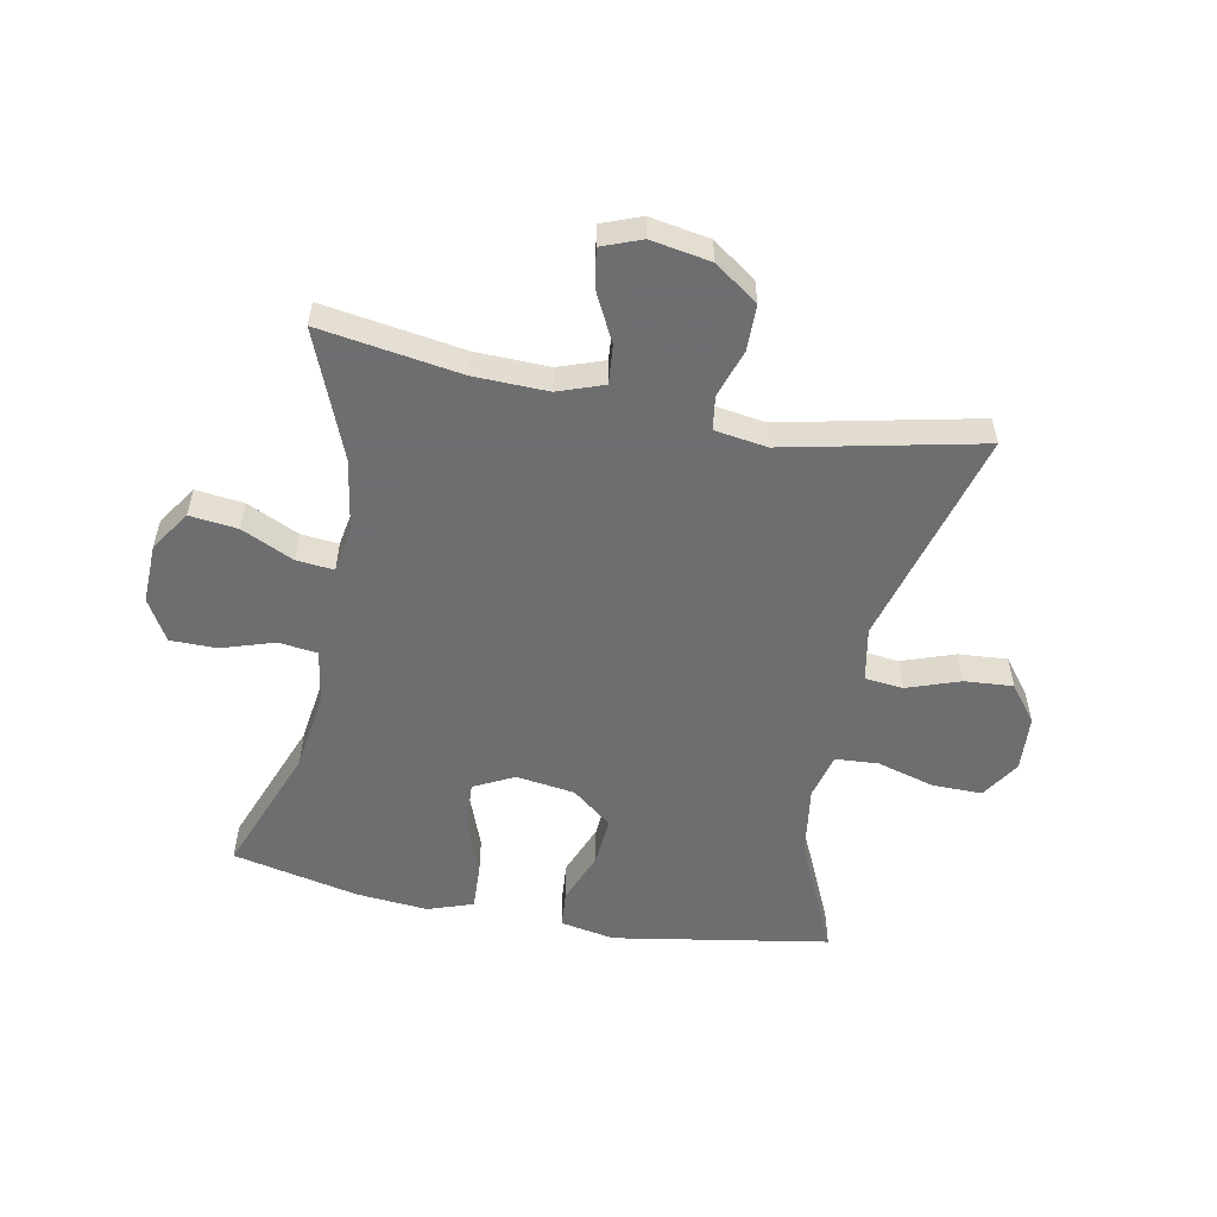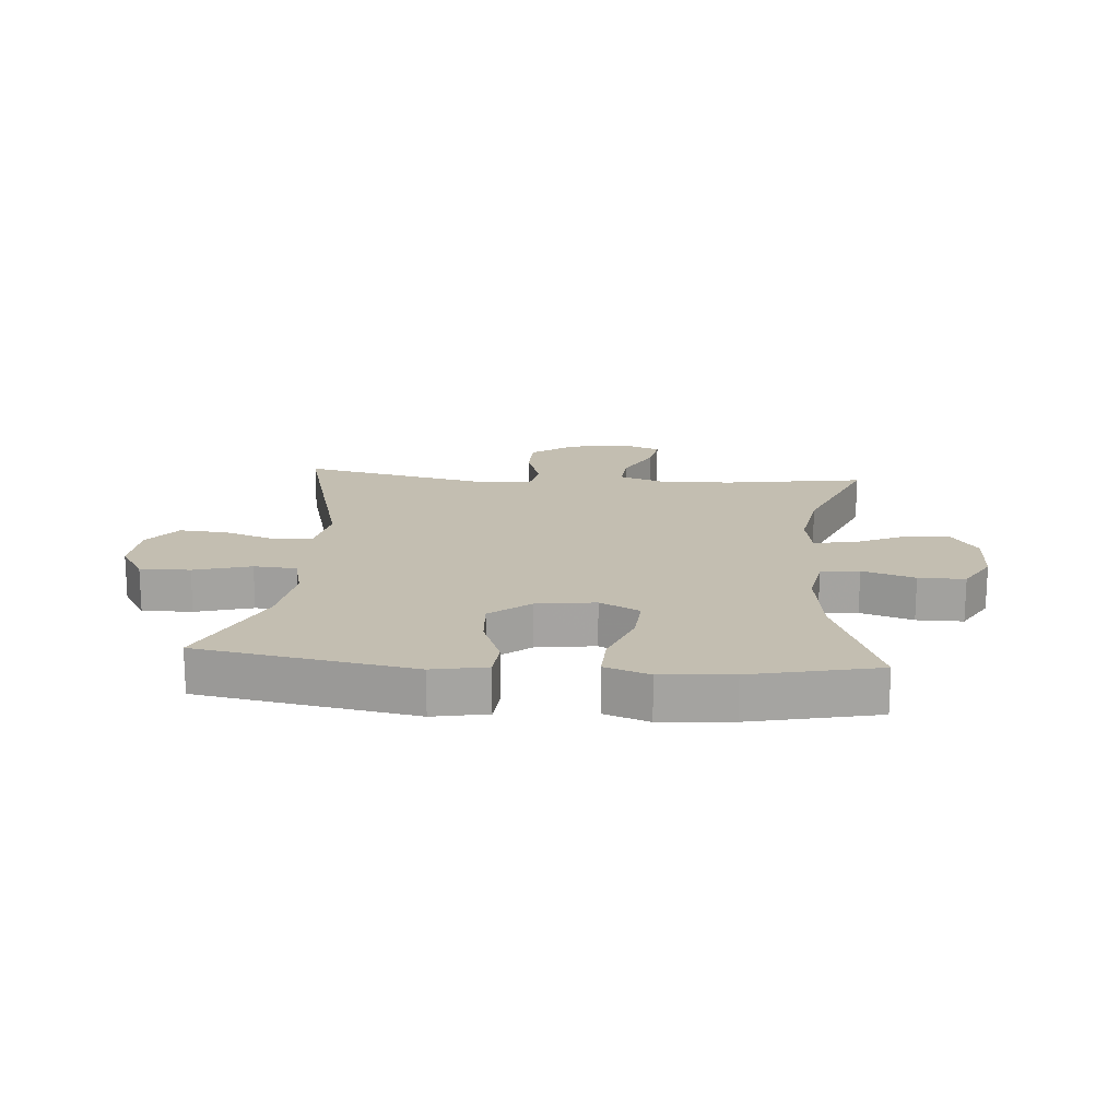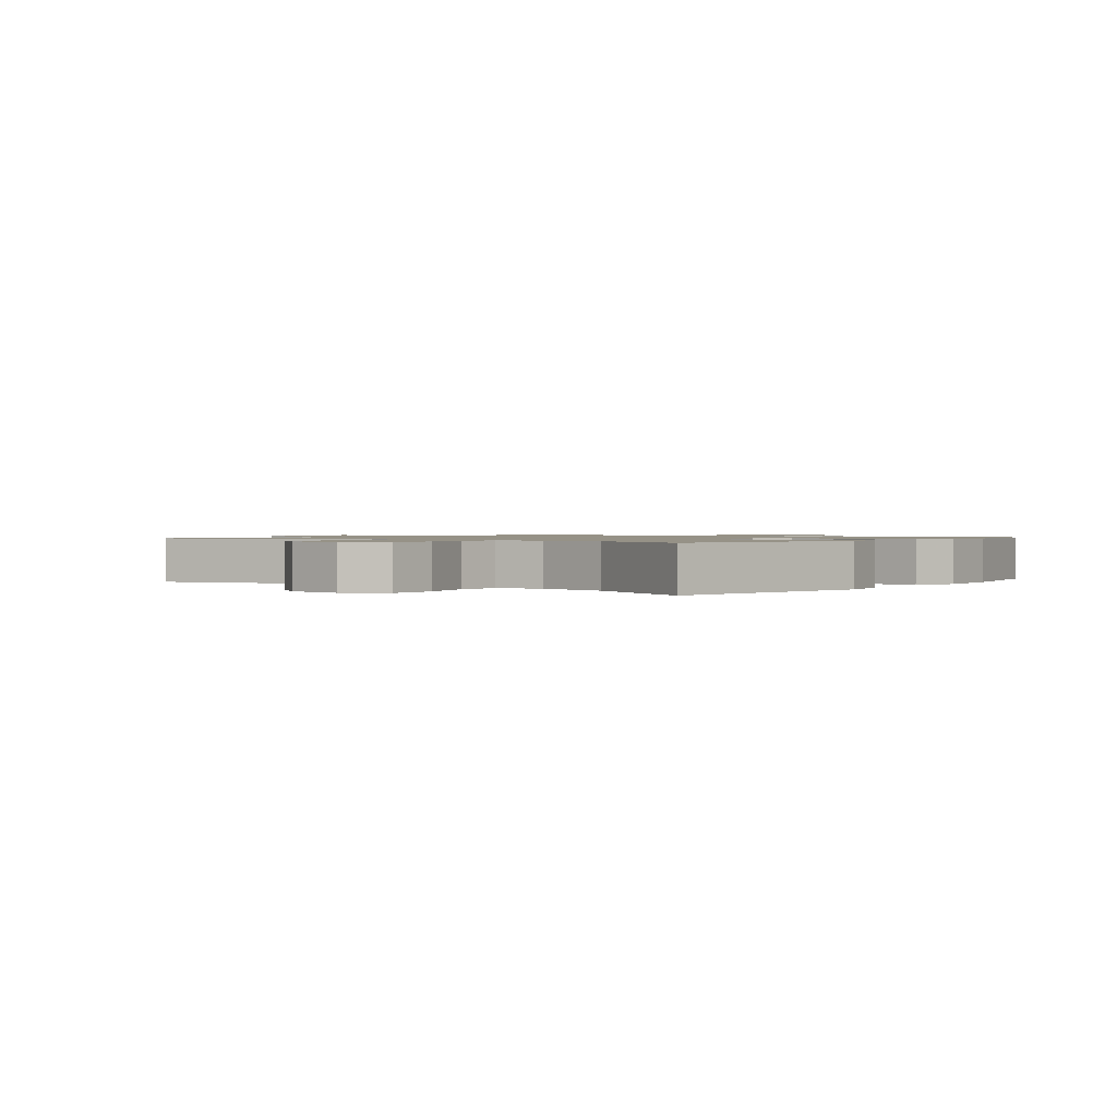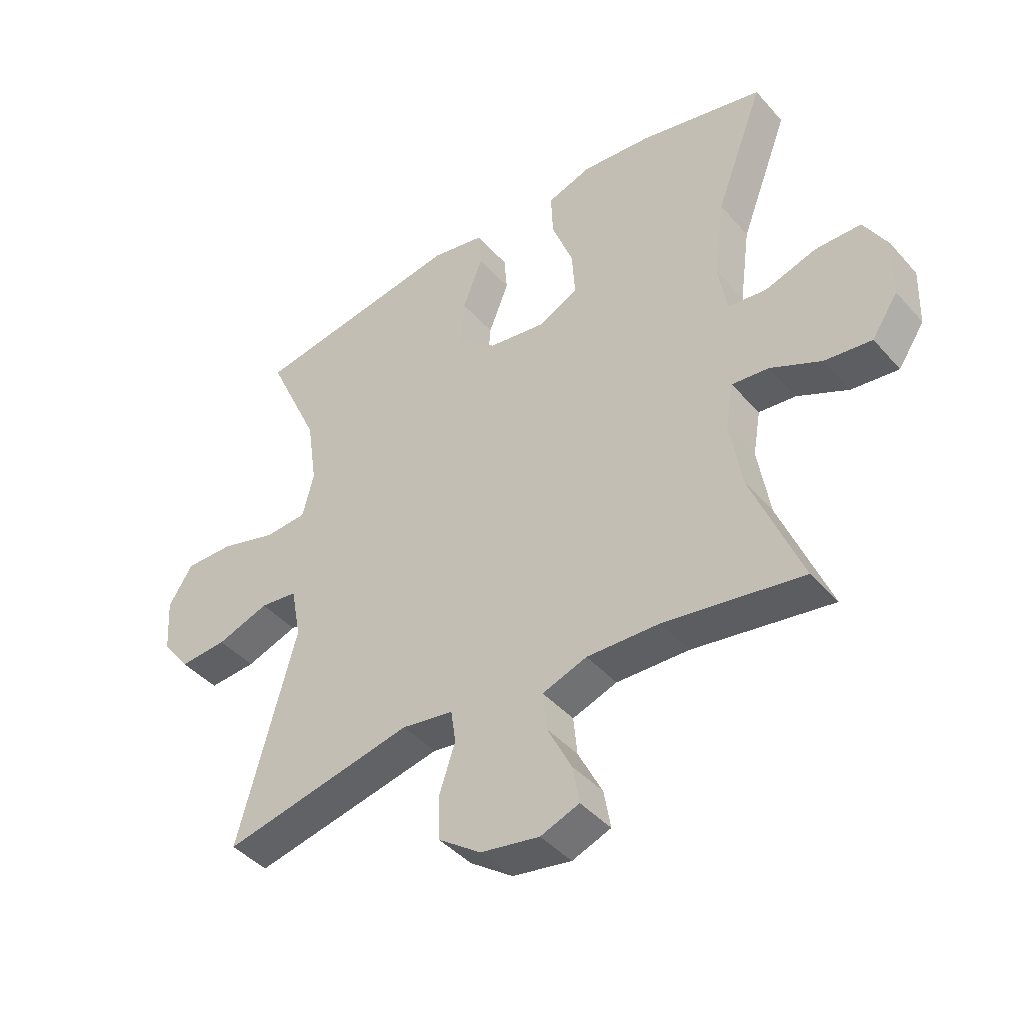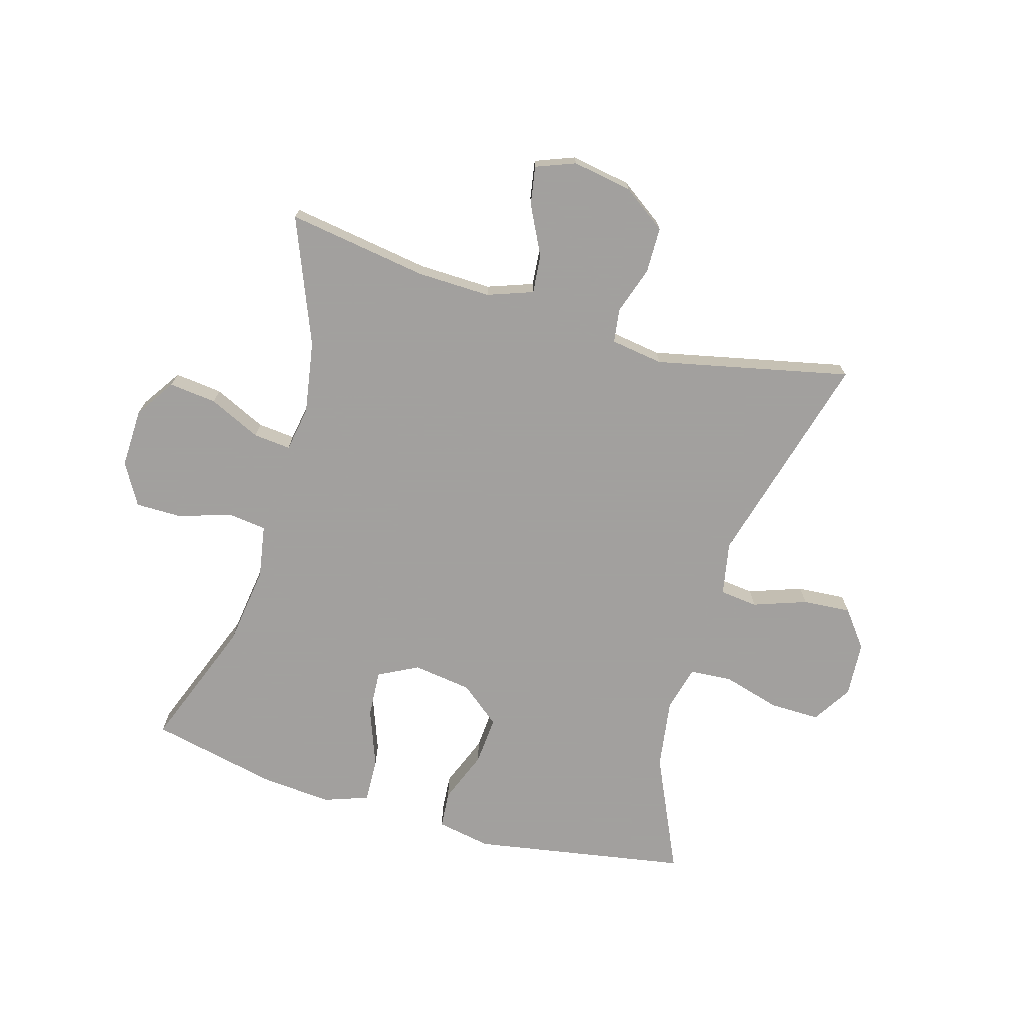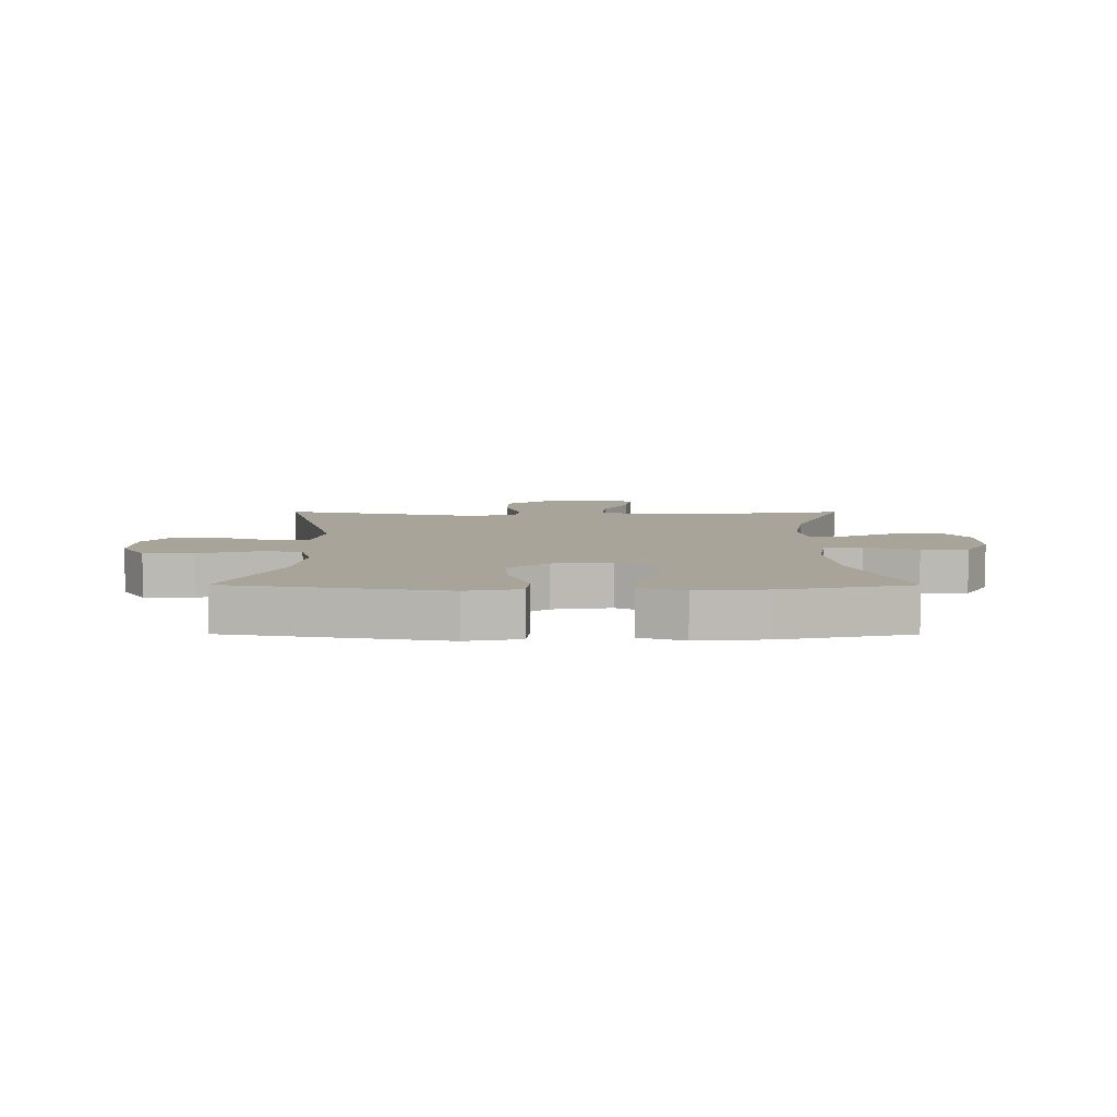
<metadata>
{"format":"obj","ext":"obj","renderer":"f3d","projection":"perspective","resolution":1024,"background":"white","views":[{"elev":-54.4,"azim":168.9,"up":"+Y"},{"elev":17.2,"azim":4.7,"up":"+Y"},{"elev":1.1,"azim":-52.2,"up":"+Y"},{"elev":-42.6,"azim":37.6,"up":"+Z"},{"elev":-71.9,"azim":163.8,"up":"+Y"},{"elev":7.1,"azim":0.2,"up":"+Y"}]}
</metadata>
<code>
v 0.5 0.07 -0.5
v 0.267 0.07 -0.464
v 0.145 0.07 -0.461
v 0.07 0.07 -0.488
v 0.076 0.07 -0.552
v 0.117 0.07 -0.633
v 0.128 0.07 -0.697
v 0.063 0.07 -0.722
v -0.036 0.07 -0.705
v -0.108 0.07 -0.654
v -0.109 0.07 -0.578
v -0.083 0.07 -0.499
v -0.091 0.07 -0.443
v -0.178 0.07 -0.43
v -0.5 0.07 -0.5
v -0.402 0.07 -0.14
v -0.419 0.07 -0.051
v -0.482 0.07 -0.044
v -0.57 0.07 -0.075
v -0.65 0.07 -0.081
v -0.697 0.07 -0.02
v -0.703 0.07 0.072
v -0.662 0.07 0.137
v -0.579 0.07 0.136
v -0.484 0.07 0.109
v -0.413 0.07 0.114
v -0.394 0.07 0.19
v -0.411 0.07 0.306
v -0.5 0.07 0.5
v -0.143 0.07 0.561
v -0.053 0.07 0.544
v -0.048 0.07 0.482
v -0.082 0.07 0.395
v -0.088 0.07 0.314
v -0.022 0.07 0.261
v 0.076 0.07 0.247
v 0.142 0.07 0.281
v 0.137 0.07 0.36
v 0.101 0.07 0.456
v 0.098 0.07 0.53
v 0.172 0.07 0.556
v 0.29 0.07 0.546
v 0.5 0.07 0.5
v 0.418 0.07 0.284
v 0.4 0.07 0.151
v 0.415 0.07 0.063
v 0.479 0.07 0.055
v 0.566 0.07 0.083
v 0.643 0.07 0.083
v 0.683 0.07 0.014
v 0.68 0.07 -0.085
v 0.636 0.07 -0.151
v 0.557 0.07 -0.142
v 0.471 0.07 -0.102
v 0.409 0.07 -0.096
v 0.396 0.07 -0.171
v 0.416 0.07 -0.291
v 0.5 0 -0.5
v 0.267 0 -0.464
v 0.145 0 -0.461
v 0.07 0 -0.488
v 0.076 0 -0.552
v 0.117 0 -0.633
v 0.128 0 -0.697
v 0.063 0 -0.722
v -0.036 0 -0.705
v -0.108 0 -0.654
v -0.109 0 -0.578
v -0.083 0 -0.499
v -0.091 0 -0.443
v -0.178 0 -0.43
v -0.5 0 -0.5
v -0.402 0 -0.14
v -0.419 0 -0.051
v -0.482 0 -0.044
v -0.57 0 -0.075
v -0.65 0 -0.081
v -0.697 0 -0.02
v -0.703 0 0.072
v -0.662 0 0.137
v -0.579 0 0.136
v -0.484 0 0.109
v -0.413 0 0.114
v -0.394 0 0.19
v -0.411 0 0.306
v -0.5 0 0.5
v -0.143 0 0.561
v -0.053 0 0.544
v -0.048 0 0.482
v -0.082 0 0.395
v -0.088 0 0.314
v -0.022 0 0.261
v 0.076 0 0.247
v 0.142 0 0.281
v 0.137 0 0.36
v 0.101 0 0.456
v 0.098 0 0.53
v 0.172 0 0.556
v 0.29 0 0.546
v 0.5 0 0.5
v 0.418 0 0.284
v 0.4 0 0.151
v 0.415 0 0.063
v 0.479 0 0.055
v 0.566 0 0.083
v 0.643 0 0.083
v 0.683 0 0.014
v 0.68 0 -0.085
v 0.636 0 -0.151
v 0.557 0 -0.142
v 0.471 0 -0.102
v 0.409 0 -0.096
v 0.396 0 -0.171
v 0.416 0 -0.291
f 52 53 54
f 51 52 54
f 50 51 54
f 49 50 54
f 48 49 54
f 47 48 54
f 46 47 54 55
f 45 46 55 56
f 42 43 44
f 41 42 44
f 40 41 44
f 39 40 44
f 38 39 44
f 37 38 44 45
f 36 37 45 56
f 31 32 33
f 30 31 33
f 29 30 33
f 28 29 33
f 27 28 33 34
f 26 27 34 35
f 23 24 25
f 22 23 25
f 21 22 25
f 20 21 25
f 19 20 25
f 18 19 25
f 17 18 25 26
f 36 56 57
f 35 36 57
f 26 35 57
f 17 26 57
f 16 17 57
f 10 11 12
f 9 10 12
f 8 9 12
f 7 8 12
f 6 7 12
f 5 6 12
f 4 5 12 13
f 3 4 13
f 2 3 13 14
f 57 1 2
f 14 15 16 57
f 2 14 57
f 111 110 109
f 111 109 108
f 111 108 107
f 111 107 106
f 111 106 105
f 111 105 104
f 112 111 104 103
f 113 112 103 102
f 101 100 99
f 101 99 98
f 101 98 97
f 101 97 96
f 101 96 95
f 102 101 95 94
f 113 102 94 93
f 90 89 88
f 90 88 87
f 90 87 86
f 90 86 85
f 91 90 85 84
f 92 91 84 83
f 82 81 80
f 82 80 79
f 82 79 78
f 82 78 77
f 82 77 76
f 82 76 75
f 83 82 75 74
f 114 113 93
f 114 93 92
f 114 92 83
f 114 83 74
f 114 74 73
f 69 68 67
f 69 67 66
f 69 66 65
f 69 65 64
f 69 64 63
f 69 63 62
f 70 69 62 61
f 70 61 60
f 71 70 60 59
f 59 58 114
f 114 73 72 71
f 114 71 59
f 1 58 59 2
f 2 59 60 3
f 3 60 61 4
f 4 61 62 5
f 5 62 63 6
f 6 63 64 7
f 7 64 65 8
f 8 65 66 9
f 9 66 67 10
f 10 67 68 11
f 11 68 69 12
f 12 69 70 13
f 13 70 71 14
f 14 71 72 15
f 15 72 73 16
f 16 73 74 17
f 17 74 75 18
f 18 75 76 19
f 19 76 77 20
f 20 77 78 21
f 21 78 79 22
f 22 79 80 23
f 23 80 81 24
f 24 81 82 25
f 25 82 83 26
f 26 83 84 27
f 27 84 85 28
f 28 85 86 29
f 29 86 87 30
f 30 87 88 31
f 31 88 89 32
f 32 89 90 33
f 33 90 91 34
f 34 91 92 35
f 35 92 93 36
f 36 93 94 37
f 37 94 95 38
f 38 95 96 39
f 39 96 97 40
f 40 97 98 41
f 41 98 99 42
f 42 99 100 43
f 43 100 101 44
f 44 101 102 45
f 45 102 103 46
f 46 103 104 47
f 47 104 105 48
f 48 105 106 49
f 49 106 107 50
f 50 107 108 51
f 51 108 109 52
f 52 109 110 53
f 53 110 111 54
f 54 111 112 55
f 55 112 113 56
f 56 113 114 57
f 57 114 58 1

</code>
